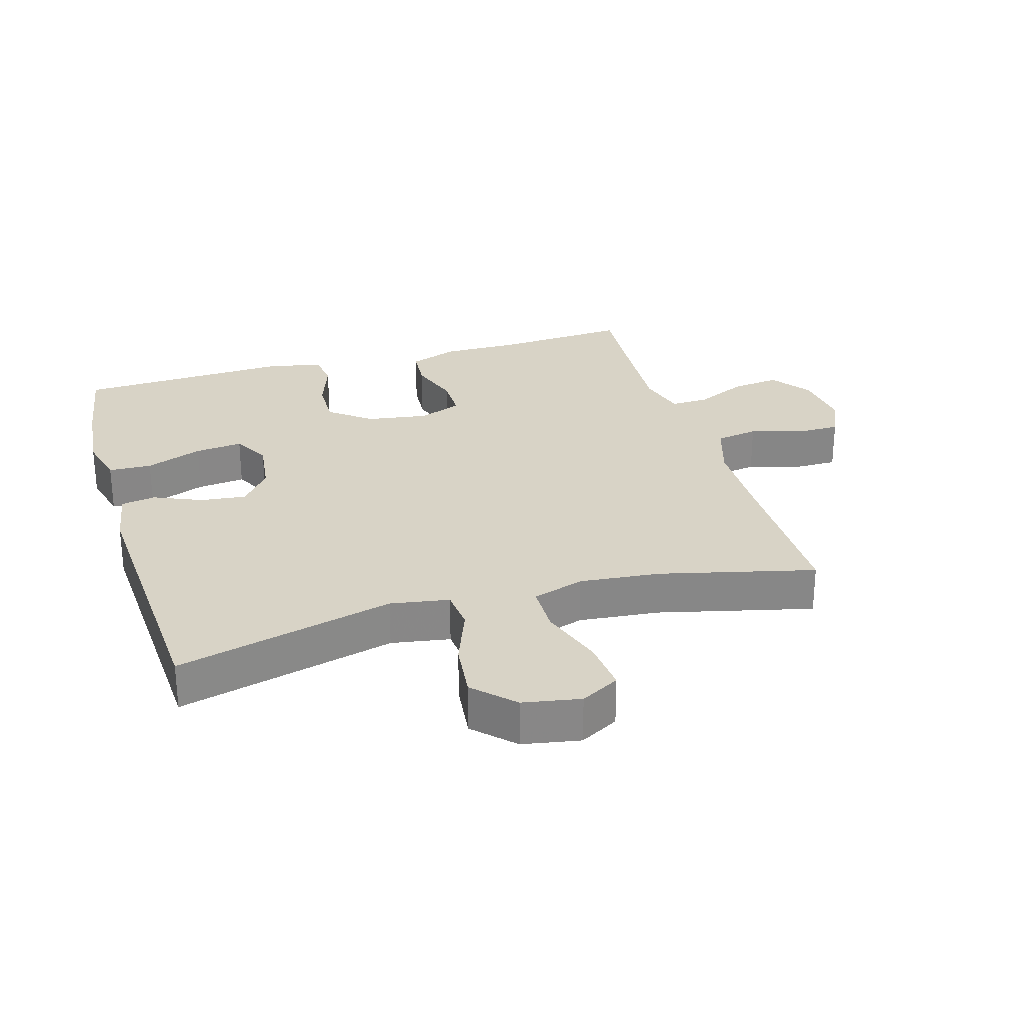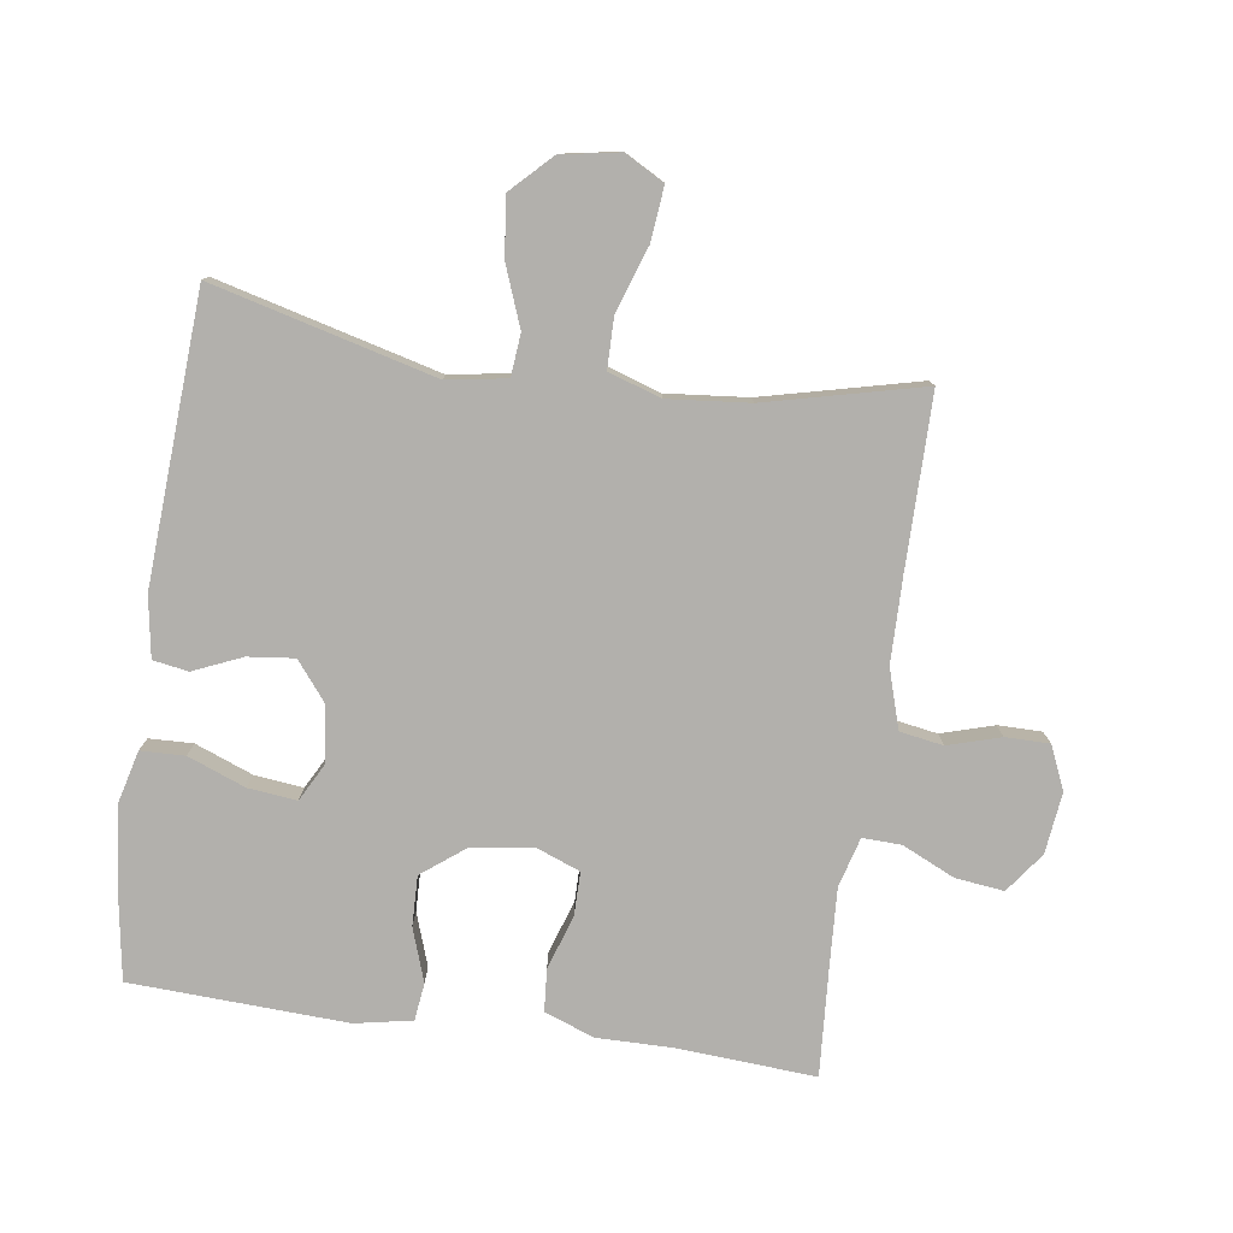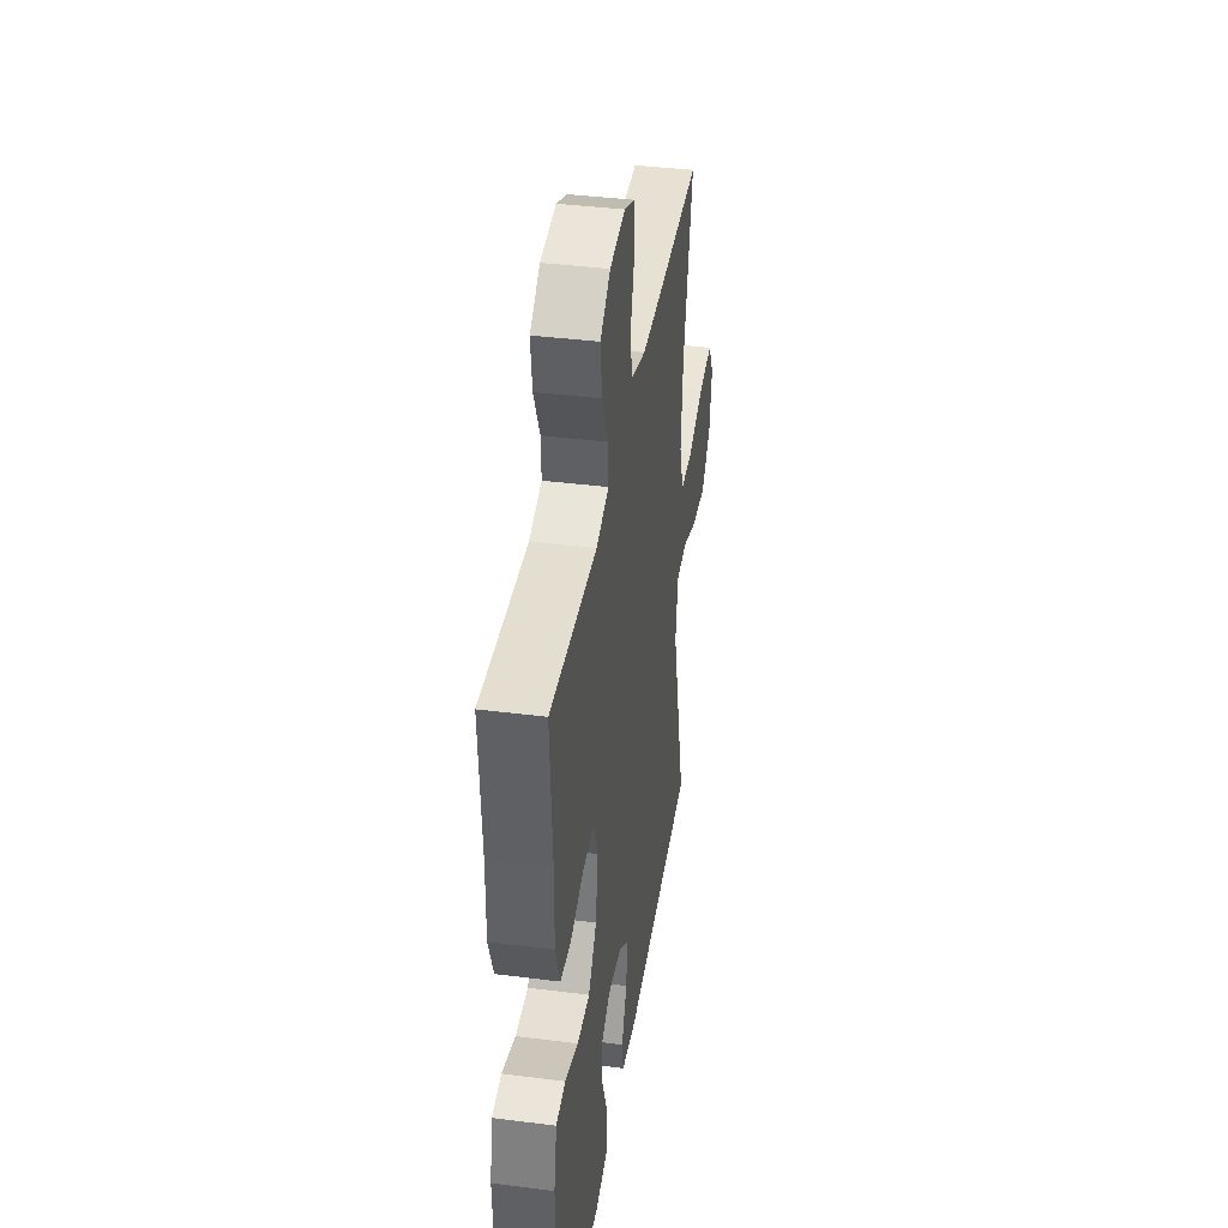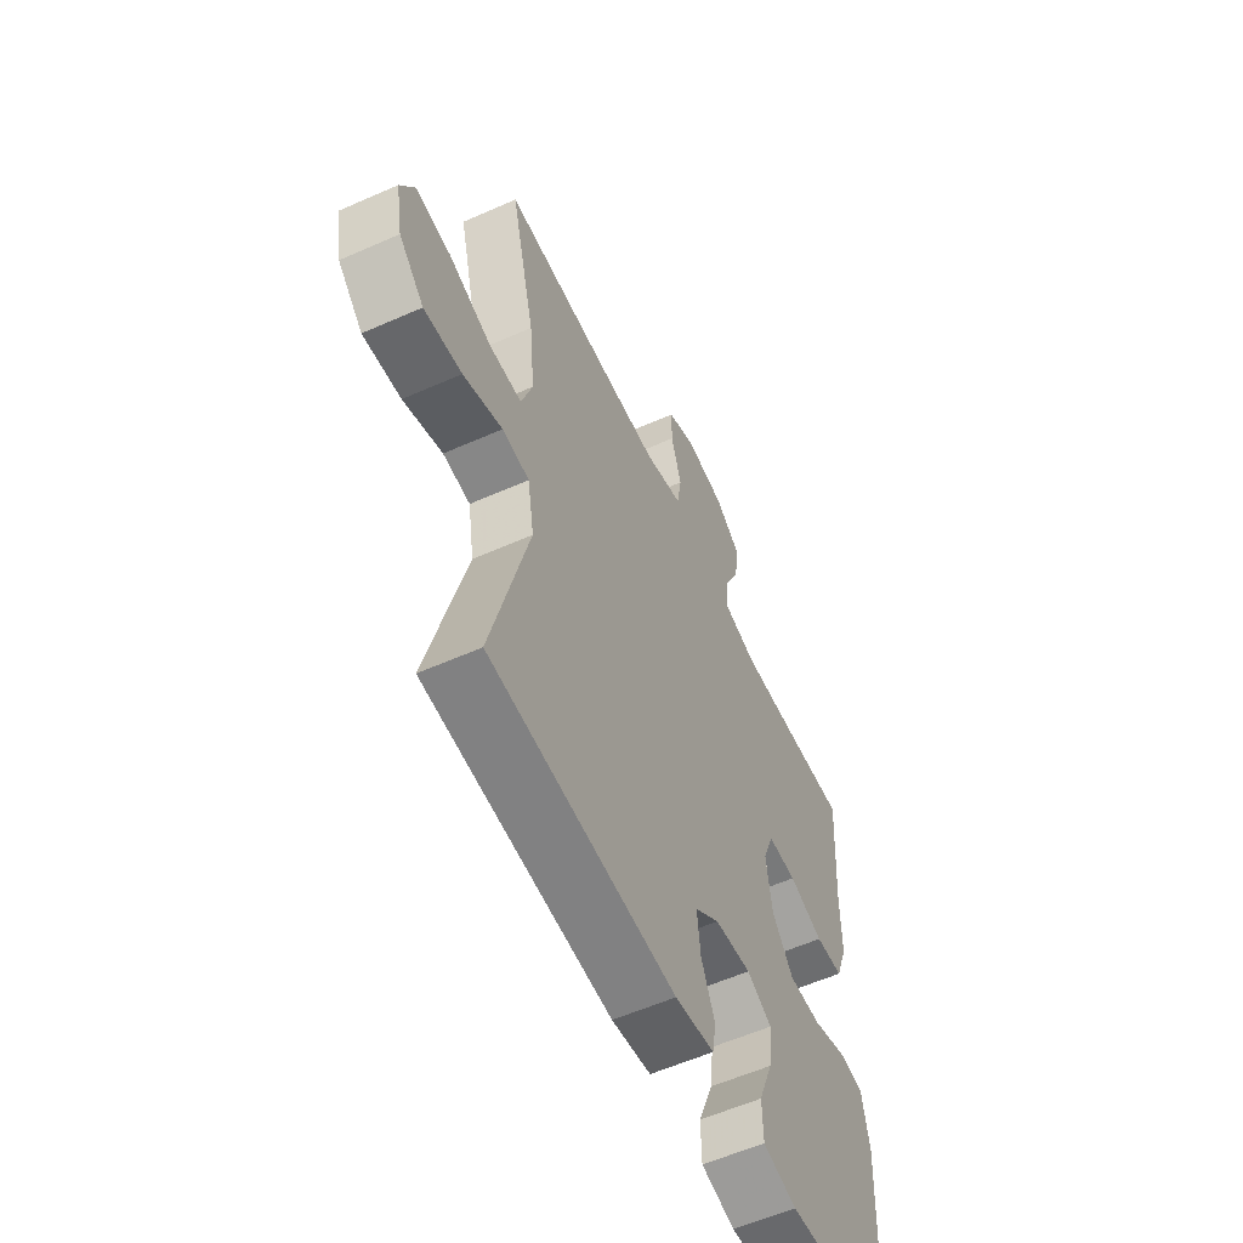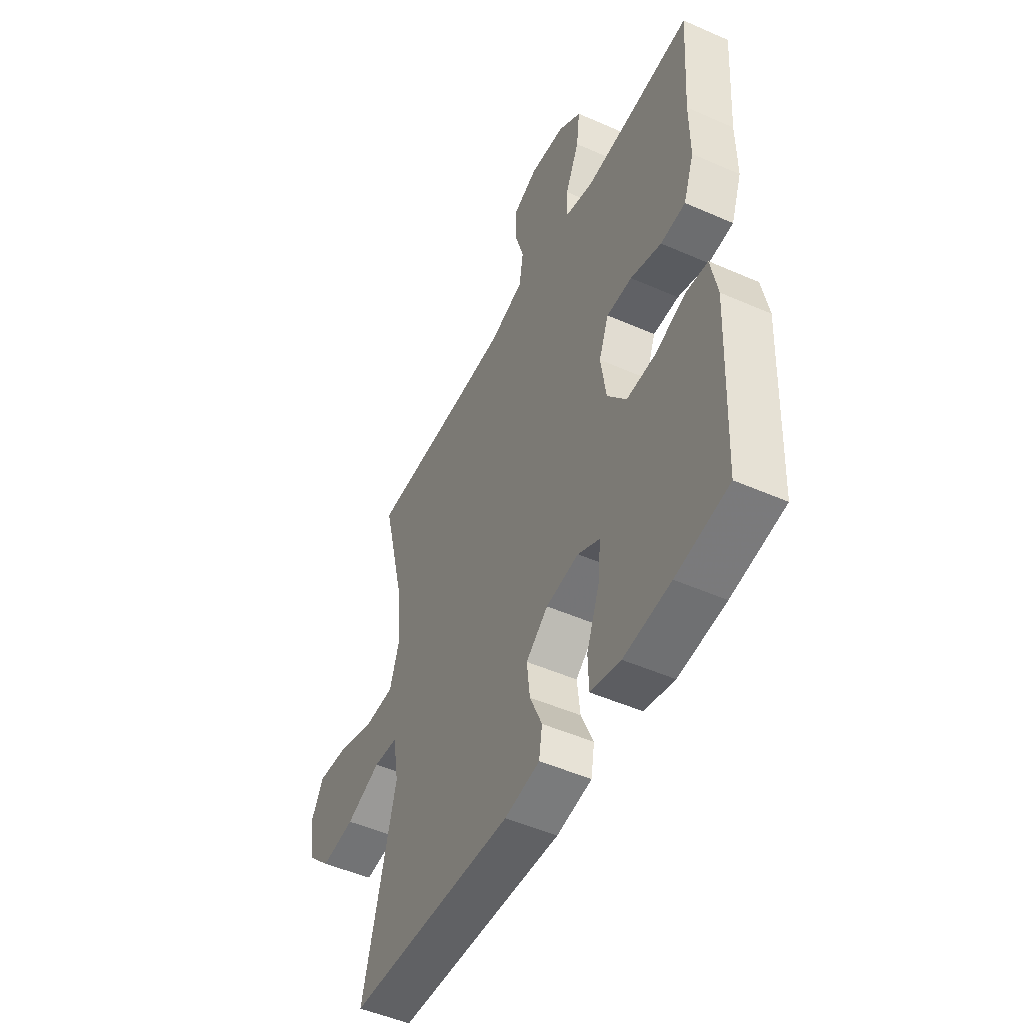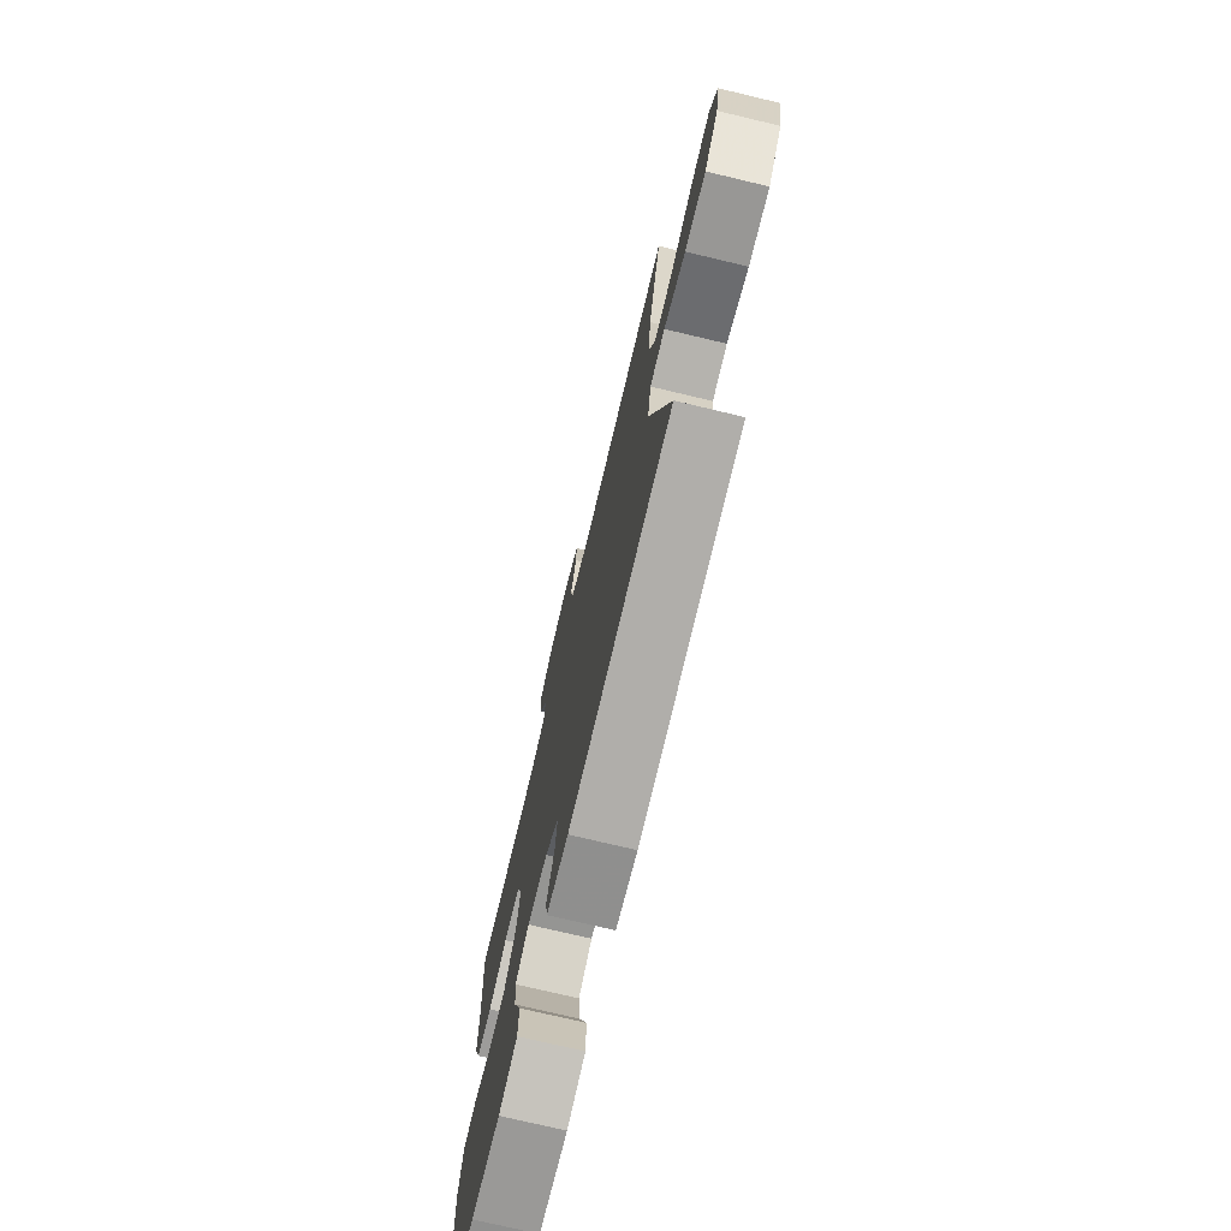
<metadata>
{"format":"obj","ext":"obj","renderer":"f3d","projection":"perspective","resolution":1024,"background":"white","views":[{"elev":27.8,"azim":-106.4,"up":"+Y"},{"elev":-78.8,"azim":-98.2,"up":"+Y"},{"elev":39.5,"azim":99.0,"up":"+Z"},{"elev":-57.7,"azim":-65.3,"up":"+Z"},{"elev":-49.7,"azim":64.1,"up":"+Z"},{"elev":-74.6,"azim":-103.4,"up":"+Z"}]}
</metadata>
<code>
v 0.5 0.07 0.5
v 0.486 0.07 0.29
v 0.487 0.07 0.174
v 0.459 0.07 0.098
v 0.394 0.07 0.093
v 0.313 0.07 0.12
v 0.246 0.07 0.12
v 0.22 0.07 0.053
v 0.234 0.07 -0.041
v 0.284 0.07 -0.106
v 0.36 0.07 -0.104
v 0.441 0.07 -0.076
v 0.498 0.07 -0.083
v 0.515 0.07 -0.17
v 0.5 0.07 -0.5
v 0.362 0.07 -0.522
v 0.239 0.07 -0.534
v 0.16 0.07 -0.514
v 0.158 0.07 -0.447
v 0.192 0.07 -0.359
v 0.2 0.07 -0.285
v 0.142 0.07 -0.254
v 0.056 0.07 -0.265
v -0.002 0.07 -0.311
v 0.006 0.07 -0.382
v 0.038 0.07 -0.456
v 0.029 0.07 -0.51
v -0.063 0.07 -0.525
v -0.5 0.07 -0.5
v -0.413 0.07 -0.162
v -0.428 0.07 -0.071
v -0.492 0.07 -0.065
v -0.584 0.07 -0.1
v -0.673 0.07 -0.11
v -0.732 0.07 -0.051
v -0.748 0.07 0.038
v -0.715 0.07 0.098
v -0.633 0.07 0.09
v -0.533 0.07 0.056
v -0.456 0.07 0.057
v -0.43 0.07 0.137
v -0.442 0.07 0.261
v -0.5 0.07 0.5
v -0.24 0.07 0.5
v -0.108 0.07 0.502
v -0.018 0.07 0.53
v -0.007 0.07 0.596
v -0.031 0.07 0.676
v -0.031 0.07 0.743
v 0.035 0.07 0.772
v 0.128 0.07 0.761
v 0.189 0.07 0.716
v 0.18 0.07 0.642
v 0.143 0.07 0.562
v 0.141 0.07 0.503
v 0.217 0.07 0.482
v 0.338 0.07 0.489
v 0.5 0 0.5
v 0.486 0 0.29
v 0.487 0 0.174
v 0.459 0 0.098
v 0.394 0 0.093
v 0.313 0 0.12
v 0.246 0 0.12
v 0.22 0 0.053
v 0.234 0 -0.041
v 0.284 0 -0.106
v 0.36 0 -0.104
v 0.441 0 -0.076
v 0.498 0 -0.083
v 0.515 0 -0.17
v 0.5 0 -0.5
v 0.362 0 -0.522
v 0.239 0 -0.534
v 0.16 0 -0.514
v 0.158 0 -0.447
v 0.192 0 -0.359
v 0.2 0 -0.285
v 0.142 0 -0.254
v 0.056 0 -0.265
v -0.002 0 -0.311
v 0.006 0 -0.382
v 0.038 0 -0.456
v 0.029 0 -0.51
v -0.063 0 -0.525
v -0.5 0 -0.5
v -0.413 0 -0.162
v -0.428 0 -0.071
v -0.492 0 -0.065
v -0.584 0 -0.1
v -0.673 0 -0.11
v -0.732 0 -0.051
v -0.748 0 0.038
v -0.715 0 0.098
v -0.633 0 0.09
v -0.533 0 0.056
v -0.456 0 0.057
v -0.43 0 0.137
v -0.442 0 0.261
v -0.5 0 0.5
v -0.24 0 0.5
v -0.108 0 0.502
v -0.018 0 0.53
v -0.007 0 0.596
v -0.031 0 0.676
v -0.031 0 0.743
v 0.035 0 0.772
v 0.128 0 0.761
v 0.189 0 0.716
v 0.18 0 0.642
v 0.143 0 0.562
v 0.141 0 0.503
v 0.217 0 0.482
v 0.338 0 0.489
f 51 52 53 54
f 51 54 55
f 50 51 55
f 47 48 49 50
f 46 47 50 55
f 45 46 55 56
f 42 43 44
f 41 42 44 45
f 40 41 45 56
f 36 37 38 39
f 36 39 40
f 35 36 40
f 32 33 34 35
f 32 35 40
f 31 32 40 56
f 27 28 29 30
f 25 26 27 30
f 24 25 30 31
f 23 24 31 56
f 17 18 19 20
f 17 20 21
f 16 17 21
f 15 16 21
f 14 15 21
f 11 12 13 14
f 10 11 14 21
f 9 10 21 22
f 3 4 5 6
f 2 3 6 7
f 57 1 2 7
f 56 57 7 8
f 23 56 8
f 8 9 22 23
f 111 110 109 108
f 112 111 108
f 112 108 107
f 107 106 105 104
f 112 107 104 103
f 113 112 103 102
f 101 100 99
f 102 101 99 98
f 113 102 98 97
f 96 95 94 93
f 97 96 93
f 97 93 92
f 92 91 90 89
f 97 92 89
f 113 97 89 88
f 87 86 85 84
f 87 84 83 82
f 88 87 82 81
f 113 88 81 80
f 77 76 75 74
f 78 77 74
f 78 74 73
f 78 73 72
f 78 72 71
f 71 70 69 68
f 78 71 68 67
f 79 78 67 66
f 63 62 61 60
f 64 63 60 59
f 64 59 58 114
f 65 64 114 113
f 65 113 80
f 80 79 66 65
f 1 58 59 2
f 2 59 60 3
f 3 60 61 4
f 4 61 62 5
f 5 62 63 6
f 6 63 64 7
f 7 64 65 8
f 8 65 66 9
f 9 66 67 10
f 10 67 68 11
f 11 68 69 12
f 12 69 70 13
f 13 70 71 14
f 14 71 72 15
f 15 72 73 16
f 16 73 74 17
f 17 74 75 18
f 18 75 76 19
f 19 76 77 20
f 20 77 78 21
f 21 78 79 22
f 22 79 80 23
f 23 80 81 24
f 24 81 82 25
f 25 82 83 26
f 26 83 84 27
f 27 84 85 28
f 28 85 86 29
f 29 86 87 30
f 30 87 88 31
f 31 88 89 32
f 32 89 90 33
f 33 90 91 34
f 34 91 92 35
f 35 92 93 36
f 36 93 94 37
f 37 94 95 38
f 38 95 96 39
f 39 96 97 40
f 40 97 98 41
f 41 98 99 42
f 42 99 100 43
f 43 100 101 44
f 44 101 102 45
f 45 102 103 46
f 46 103 104 47
f 47 104 105 48
f 48 105 106 49
f 49 106 107 50
f 50 107 108 51
f 51 108 109 52
f 52 109 110 53
f 53 110 111 54
f 54 111 112 55
f 55 112 113 56
f 56 113 114 57
f 57 114 58 1

</code>
